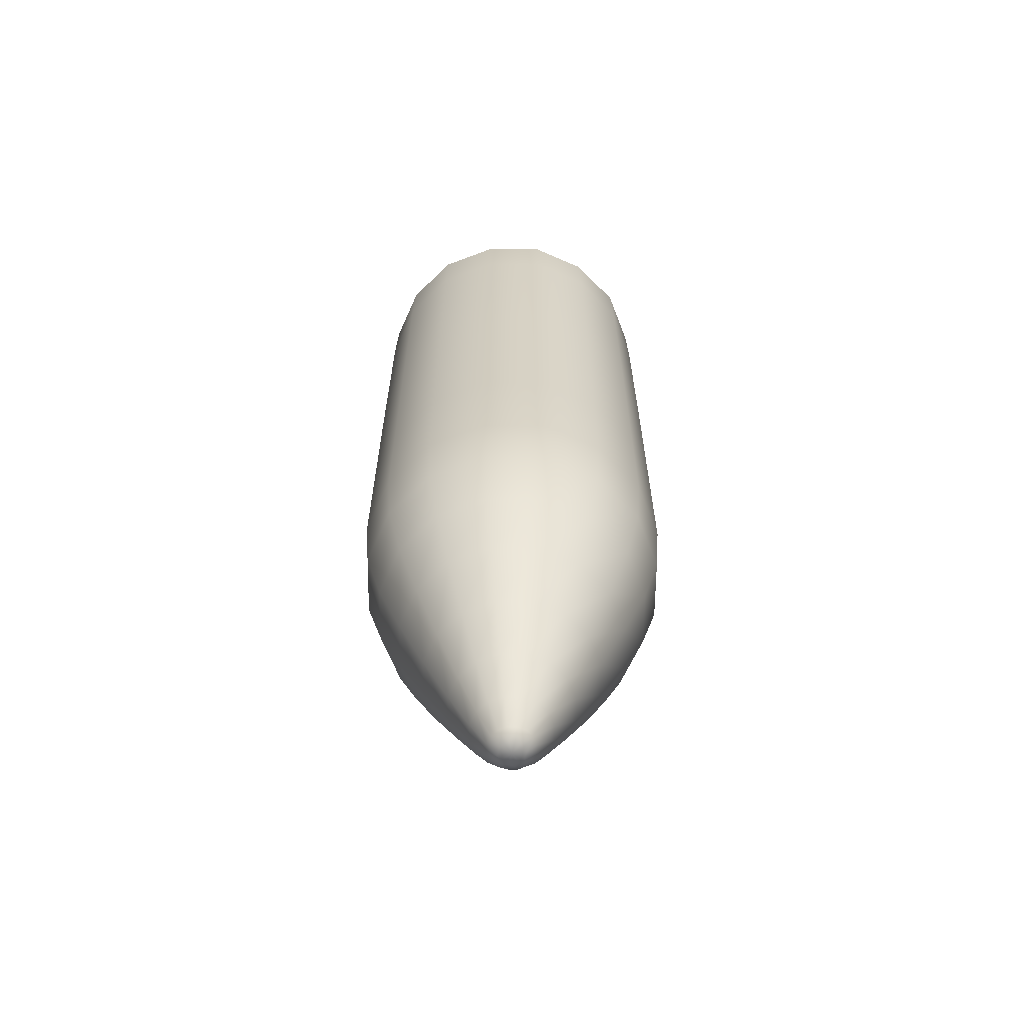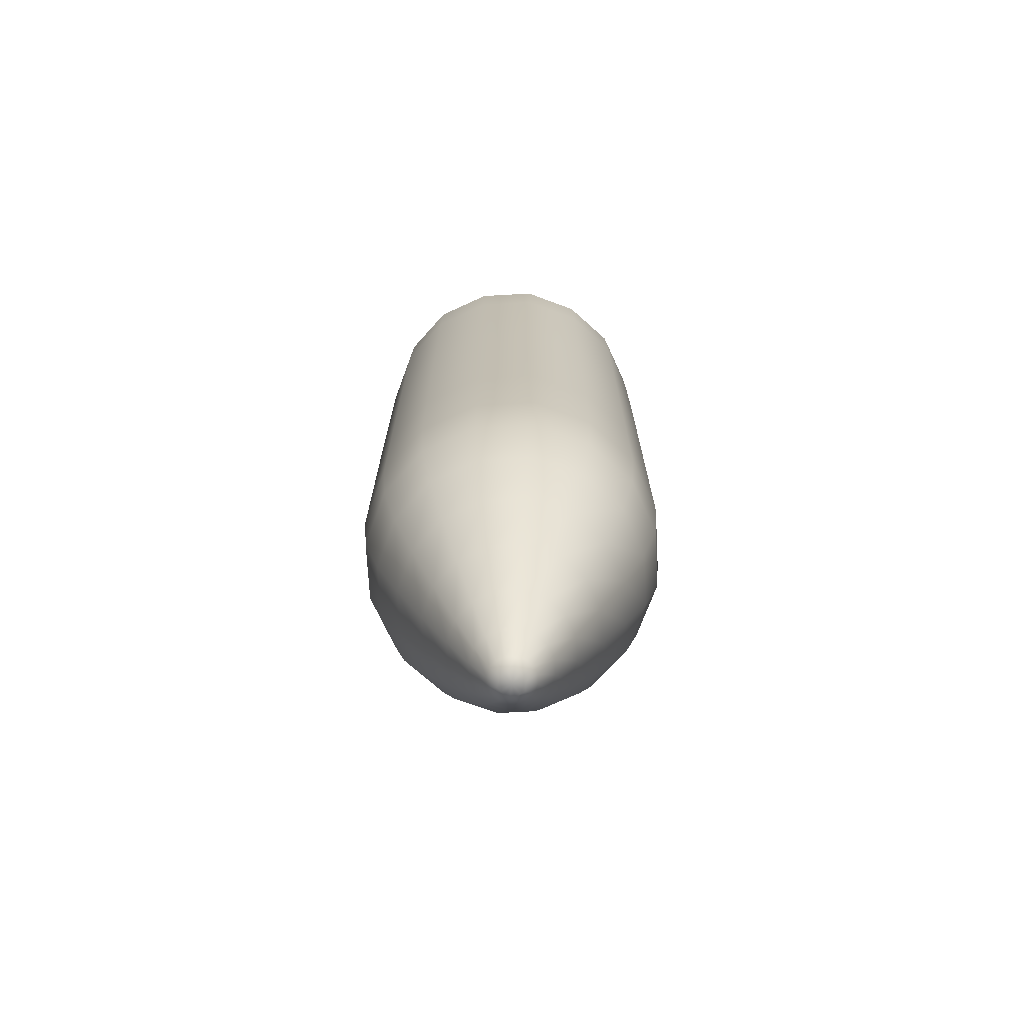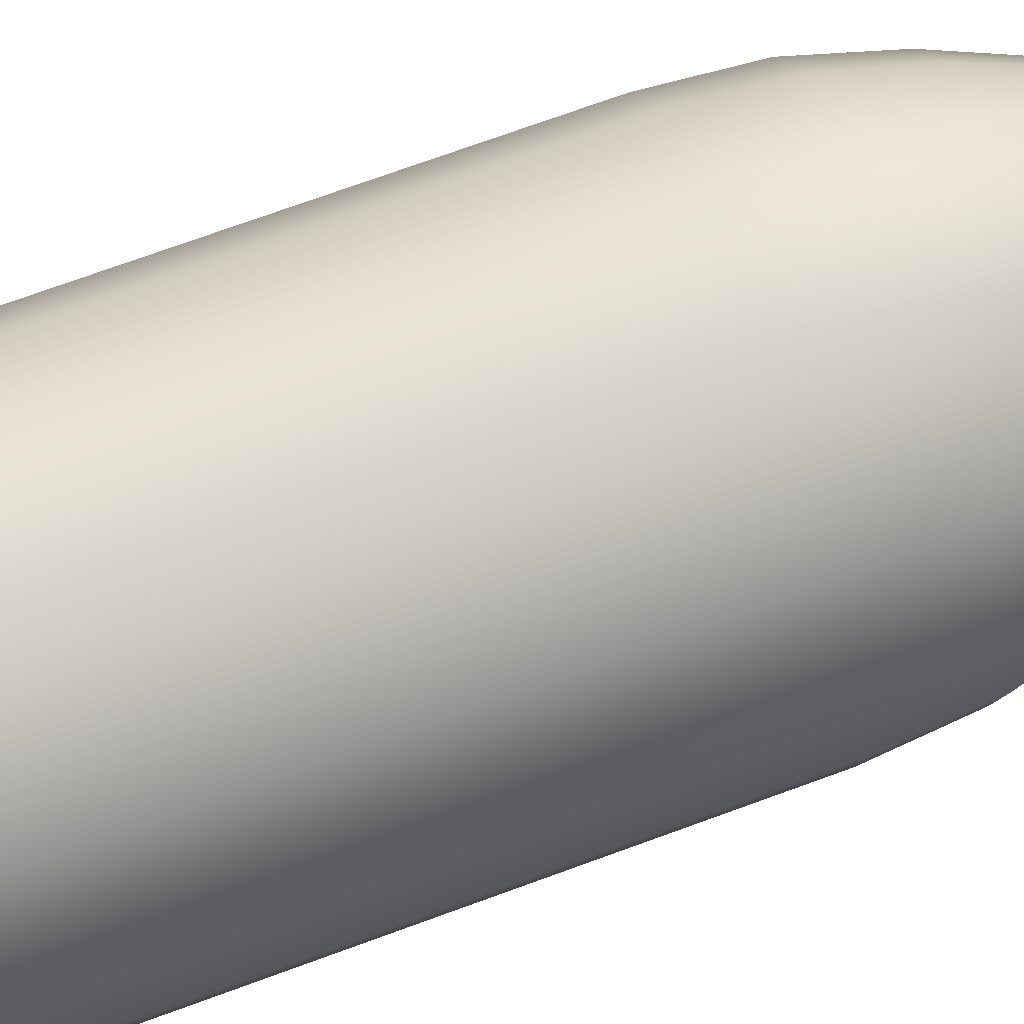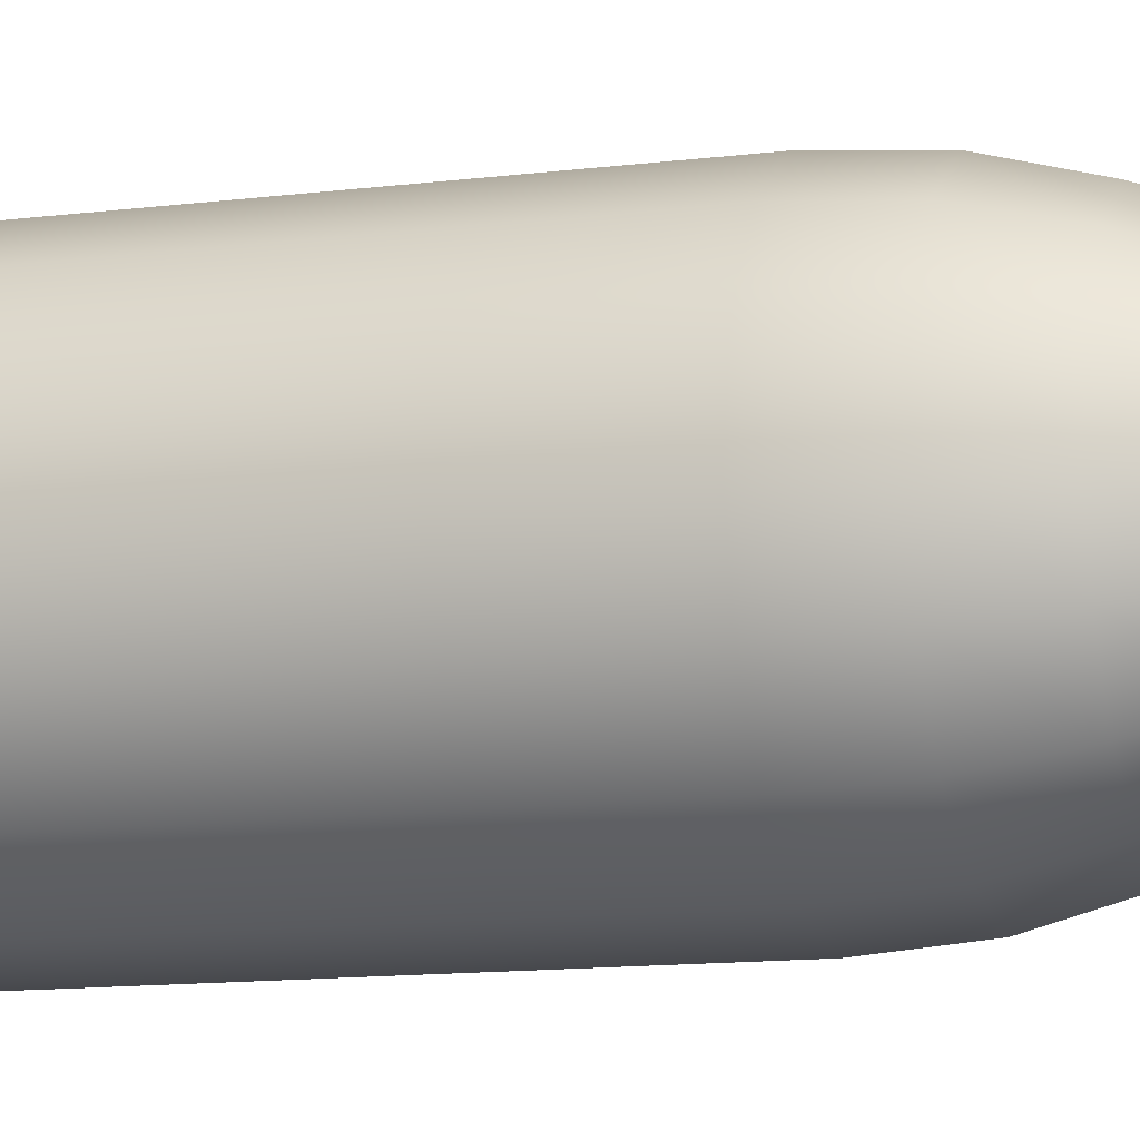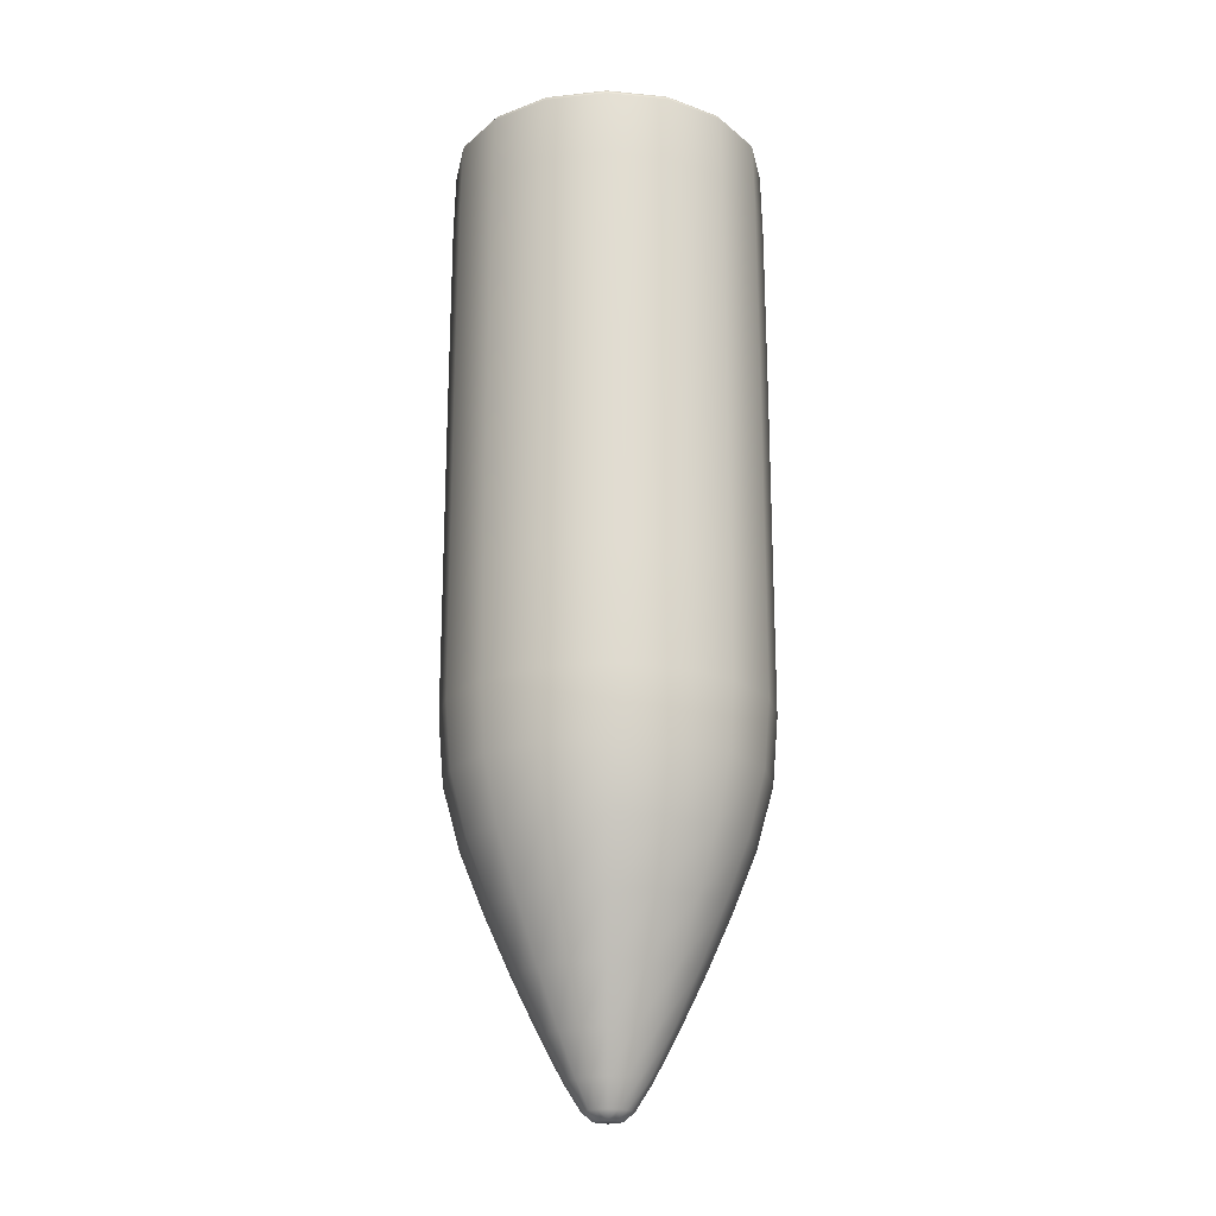
<metadata>
{"format":"obj","ext":"obj","renderer":"f3d","projection":"perspective","resolution":1024,"background":"white","views":[{"elev":-63.2,"azim":32.7,"up":"+Z"},{"elev":-71.6,"azim":36.4,"up":"+Z"},{"elev":70.6,"azim":69.7,"up":"+Y"},{"elev":-11.4,"azim":107.9,"up":"+Y"},{"elev":-20.2,"azim":-112.0,"up":"+Z"}]}
</metadata>
<code>
g default
v 14.88 -14.88 0.7712
v 0 -21.05 0.7712
v -14.88 -14.88 0.7712
v -21.05 -8e-06 0.7712
v -14.88 14.88 0.7712
v 0 21.05 0.7712
v 14.88 14.88 0.7712
v 21.05 0 0.7712
v 14.37 -14.37 -23.26
v -0 -20.32 -23.26
v -14.37 -14.37 -23.26
v -20.32 -8e-06 -23.26
v -14.37 14.37 -23.26
v 1e-06 20.32 -23.26
v 14.37 14.37 -23.26
v 20.32 -8e-06 -23.26
v 10.6 -10.6 -39.17
v 0 -14.99 -39.17
v -10.6 -10.6 -39.17
v -14.99 -8e-06 -39.17
v -10.6 10.6 -39.17
v 0 14.99 -39.17
v 10.6 10.6 -39.17
v 14.99 -1.5e-05 -39.17
v 5.714 -5.714 -53.9
v 0 -8.081 -53.9
v -5.714 -5.714 -53.9
v -8.081 -8e-06 -53.9
v -5.714 5.714 -53.9
v 0 8.081 -53.9
v 5.714 5.714 -53.9
v 8.081 -8e-06 -53.9
v 0 -1.5e-05 63.59
v 2.183 -2.183 -62.48
v 0 -3.087 -62.48
v 0 -1.5e-05 -63.59
v -2.183 -2.183 -62.48
v -3.087 -1.5e-05 -62.48
v -2.183 2.183 -62.48
v 0 3.087 -62.48
v 2.183 2.183 -62.48
v 3.087 -8e-06 -62.48
v 20.97 0 53.33
v 20.32 0 62.87
v 17.13 -8e-06 63.51
v 12.11 12.11 63.51
v 14.37 14.37 62.87
v 14.83 14.83 53.33
v -12.11 12.11 63.51
v -14.37 14.37 62.87
v -14.83 14.83 53.33
v 1e-06 20.97 53.33
v 0 20.32 62.87
v 0 17.13 63.51
v 0 -17.13 63.51
v 0 -20.32 62.87
v 0 -20.97 53.33
v -14.83 -14.83 53.33
v -14.37 -14.37 62.87
v -12.11 -12.11 63.51
v 14.83 -14.83 53.33
v 14.37 -14.37 62.87
v 12.11 -12.11 63.51
v -20.97 -1.5e-05 53.33
v -20.32 -8e-06 62.87
v -17.13 -8e-06 63.51
v -7.442 3.083 -53.9
v 0 11.48 -46.95
v -3.083 7.442 -53.9
v 8.121 8.121 -46.95
v 3.083 7.442 -53.9
v 11.48 -8e-06 -46.95
v 7.442 3.083 -53.9
v 7.442 -3.083 -53.9
v 0 -5.267 -59.16
v 3.724 -3.724 -59.16
v -3.724 -3.724 -59.16
v -5.267 -8e-06 -59.16
v -3.724 3.724 -59.16
v 0 5.267 -59.16
v 3.724 3.724 -59.16
v 5.267 -8e-06 -59.16
v 19.69 -1.5e-05 63.28
v 18.72 7.754 62.87
v 13.92 13.92 63.28
v 16.17 6.696 63.51
v 20.74 -1.5e-05 62.23
v 19.32 8.001 53.33
v 14.67 14.67 62.23
v -14.67 14.67 62.23
v -7.754 18.72 62.87
v 0 20.74 62.23
v -8.001 19.32 53.33
v -13.92 13.92 63.28
v -6.696 16.17 63.51
v 1e-06 19.69 63.28
v 0 -20.74 62.23
v -7.754 -18.72 62.87
v -14.67 -14.67 62.23
v -8.001 -19.32 53.33
v -0 -19.69 63.28
v -6.696 -16.17 63.51
v -13.92 -13.92 63.28
v 10.93 -8e-06 63.59
v 7.726 7.726 63.59
v -7.726 7.726 63.59
v 0 10.93 63.59
v 0 -10.93 63.59
v -7.726 -7.726 63.59
v 7.726 -7.726 63.59
v 16.17 -6.696 63.51
v 6.696 16.17 63.51
v -10.93 -8e-06 63.59
v -16.17 -6.696 63.51
v -16.17 6.696 63.51
v 6.696 -16.17 63.51
v 14.88 14.88 28.1
v 21.05 -1.5e-05 28.1
v -14.88 14.88 28.1
v 0 21.05 28.1
v 0 -21.05 28.1
v -14.88 -14.88 28.1
v 19.32 -8.001 53.33
v 14.88 -14.88 28.1
v 8.001 19.32 53.33
v -19.32 -8.001 53.33
v -21.05 -8e-06 28.1
v -19.32 8.001 53.33
v 8.001 -19.32 53.33
v 18.72 -7.754 62.87
v 14.67 -14.67 62.23
v 13.92 -13.92 63.28
v 7.754 18.72 62.87
v -18.72 -7.754 62.87
v -20.74 -8e-06 62.23
v -19.69 -8e-06 63.28
v 7.754 -18.72 62.87
v -18.72 7.754 62.87
v 8.03 -19.39 0.7713
v 0 -21.05 -14.44
v 7.751 -18.71 -23.26
v 14.88 -14.88 -14.44
v -8.03 -19.39 0.7713
v -14.88 -14.88 -14.44
v -7.751 -18.71 -23.26
v -19.39 -8.03 0.7713
v -21.05 -8e-06 -14.44
v -18.71 -7.751 -23.26
v -19.39 8.03 0.7713
v -14.88 14.88 -14.44
v -18.71 7.751 -23.26
v -8.03 19.39 0.7713
v 0 21.05 -14.44
v -7.751 18.71 -23.26
v 8.03 19.39 0.7713
v 14.88 14.88 -14.44
v 7.751 18.71 -23.26
v 19.39 8.03 0.7713
v 21.05 -1.5e-05 -14.44
v 18.71 7.751 -23.26
v 19.39 -8.03 0.7713
v 18.71 -7.751 -23.26
v 1.201 -2.9 -62.48
v 0 -1.585 -63.59
v 1.12 -1.12 -63.59
v -1.201 -2.9 -62.48
v -1.12 -1.12 -63.59
v -2.9 -1.201 -62.48
v -1.585 0 -63.59
v -2.9 1.201 -62.48
v -1.12 1.12 -63.59
v -1.201 2.9 -62.48
v 0 1.585 -63.59
v 1.201 2.9 -62.48
v 1.12 1.12 -63.59
v 2.9 1.201 -62.48
v 1.585 0 -63.59
v 2.9 -1.201 -62.48
v 0 -18.12 -31.38
v 5.719 -13.81 -39.17
v 12.81 -12.81 -31.38
v -12.81 -12.81 -31.38
v -5.719 -13.81 -39.17
v -18.12 -8e-06 -31.38
v -13.81 -5.719 -39.17
v -12.81 12.81 -31.38
v -13.81 5.719 -39.17
v 0 18.12 -31.38
v -5.719 13.81 -39.17
v 12.81 12.81 -31.38
v 5.719 13.81 -39.17
v 18.12 -1.5e-05 -31.38
v 13.81 5.719 -39.17
v 13.81 -5.719 -39.17
v -0 -11.48 -46.95
v 3.083 -7.442 -53.9
v 8.121 -8.121 -46.95
v -8.121 -8.121 -46.95
v -3.083 -7.442 -53.9
v -11.48 -1.5e-05 -46.95
v -7.442 -3.083 -53.9
v -8.121 8.121 -46.95
v 8.03 -19.39 -14.44
v -8.03 -19.39 -14.44
v -19.39 -8.03 -14.44
v -19.39 8.03 -14.44
v -8.03 19.39 -14.44
v 8.03 19.39 -14.44
v 19.39 8.03 -14.44
v 19.39 -8.03 -14.44
v 0.6988 -1.687 -63.59
v -0.6988 -1.687 -63.59
v -1.687 -0.6988 -63.59
v -1.687 0.6988 -63.59
v -0.6988 1.687 -63.59
v 0.6988 1.687 -63.59
v 1.687 0.6988 -63.59
v 1.687 -0.6988 -63.59
v 6.911 -16.69 -31.38
v -6.911 -16.69 -31.38
v -16.69 -6.911 -31.38
v -16.69 6.911 -31.38
v -6.911 16.69 -31.38
v 6.911 16.69 -31.38
v 16.69 6.911 -31.38
v 16.69 -6.911 -31.38
v 4.381 -10.58 -46.95
v -4.381 -10.58 -46.95
v -10.58 -4.381 -46.95
v -10.58 4.381 -46.95
v -4.381 10.58 -46.95
v 4.381 10.58 -46.95
v 10.58 4.381 -46.95
v 10.58 -4.381 -46.95
v 2.009 -4.851 -59.16
v -2.009 -4.851 -59.16
v -4.851 -2.009 -59.16
v -4.851 2.009 -59.16
v -2.009 4.851 -59.16
v 2.009 4.851 -59.16
v 4.851 2.009 -59.16
v 4.851 -2.009 -59.16
v 18.13 7.511 63.28
v 19.1 7.913 62.23
v -7.913 19.1 62.23
v -7.511 18.13 63.28
v -7.913 -19.1 62.23
v -7.511 -18.13 63.28
v 11.63 4.818 63.59
v -4.818 11.63 63.59
v -4.818 -11.63 63.59
v 11.63 -4.818 63.59
v 4.818 11.63 63.59
v -11.63 -4.818 63.59
v -11.63 4.818 63.59
v 4.818 -11.63 63.59
v 19.39 8.03 28.1
v -8.03 19.39 28.1
v -8.03 -19.39 28.1
v 19.39 -8.03 28.1
v 8.03 19.39 28.1
v -19.39 -8.03 28.1
v -19.39 8.03 28.1
v 8.03 -19.39 28.1
v 19.1 -7.913 62.23
v 18.13 -7.511 63.28
v 7.511 18.13 63.28
v 7.913 19.1 62.23
v -19.1 -7.913 62.23
v -18.13 -7.511 63.28
v 7.511 -18.13 63.28
v 7.913 -19.1 62.23
v -18.13 7.511 63.28
v -19.1 7.913 62.23
g pCylinder2
f 1 139 203 142
f 139 2 140 203
f 203 140 10 141
f 142 203 141 9
f 2 143 204 140
f 143 3 144 204
f 204 144 11 145
f 140 204 145 10
f 3 146 205 144
f 146 4 147 205
f 205 147 12 148
f 144 205 148 11
f 4 149 206 147
f 149 5 150 206
f 206 150 13 151
f 147 206 151 12
f 5 152 207 150
f 152 6 153 207
f 207 153 14 154
f 150 207 154 13
f 6 155 208 153
f 155 7 156 208
f 208 156 15 157
f 153 208 157 14
f 7 158 209 156
f 158 8 159 209
f 209 159 16 160
f 156 209 160 15
f 8 161 210 159
f 161 1 142 210
f 210 142 9 162
f 159 210 162 16
f 34 163 211 165
f 35 164 211 163
f 36 165 211 164
f 35 166 212 164
f 37 167 212 166
f 36 164 212 167
f 37 168 213 167
f 38 169 213 168
f 36 167 213 169
f 38 170 214 169
f 39 171 214 170
f 36 169 214 171
f 39 172 215 171
f 40 173 215 172
f 36 171 215 173
f 40 174 216 173
f 41 175 216 174
f 36 173 216 175
f 41 176 217 175
f 42 177 217 176
f 36 175 217 177
f 42 178 218 177
f 34 165 218 178
f 36 177 218 165
f 9 141 219 181
f 141 10 179 219
f 219 179 18 180
f 181 219 180 17
f 10 145 220 179
f 145 11 182 220
f 220 182 19 183
f 179 220 183 18
f 11 148 221 182
f 148 12 184 221
f 221 184 20 185
f 182 221 185 19
f 12 151 222 184
f 151 13 186 222
f 222 186 21 187
f 184 222 187 20
f 13 154 223 186
f 154 14 188 223
f 223 188 22 189
f 186 223 189 21
f 14 157 224 188
f 157 15 190 224
f 224 190 23 191
f 188 224 191 22
f 15 160 225 190
f 160 16 192 225
f 225 192 24 193
f 190 225 193 23
f 16 162 226 192
f 162 9 181 226
f 226 181 17 194
f 192 226 194 24
f 17 180 227 197
f 180 18 195 227
f 227 195 26 196
f 197 227 196 25
f 18 183 228 195
f 183 19 198 228
f 228 198 27 199
f 195 228 199 26
f 19 185 229 198
f 185 20 200 229
f 229 200 28 201
f 198 229 201 27
f 20 187 230 200
f 187 21 202 230
f 230 202 29 67
f 200 230 67 28
f 21 189 231 202
f 189 22 68 231
f 231 68 30 69
f 202 231 69 29
f 22 191 232 68
f 191 23 70 232
f 232 70 31 71
f 68 232 71 30
f 23 193 233 70
f 193 24 72 233
f 233 72 32 73
f 70 233 73 31
f 24 194 234 72
f 194 17 197 234
f 234 197 25 74
f 72 234 74 32
f 25 196 235 76
f 196 26 75 235
f 235 75 35 163
f 76 235 163 34
f 26 199 236 75
f 199 27 77 236
f 236 77 37 166
f 75 236 166 35
f 27 201 237 77
f 201 28 78 237
f 237 78 38 168
f 77 237 168 37
f 28 67 238 78
f 67 29 79 238
f 238 79 39 170
f 78 238 170 38
f 29 69 239 79
f 69 30 80 239
f 239 80 40 172
f 79 239 172 39
f 30 71 240 80
f 71 31 81 240
f 240 81 41 174
f 80 240 174 40
f 31 73 241 81
f 73 32 82 241
f 241 82 42 176
f 81 241 176 41
f 32 74 242 82
f 74 25 76 242
f 242 76 34 178
f 82 242 178 42
f 45 83 243 86
f 83 44 84 243
f 243 84 47 85
f 86 243 85 46
f 44 87 244 84
f 87 43 88 244
f 244 88 48 89
f 84 244 89 47
f 51 90 245 93
f 90 50 91 245
f 245 91 53 92
f 93 245 92 52
f 50 94 246 91
f 94 49 95 246
f 246 95 54 96
f 91 246 96 53
f 57 97 247 100
f 97 56 98 247
f 247 98 59 99
f 100 247 99 58
f 56 101 248 98
f 101 55 102 248
f 248 102 60 103
f 98 248 103 59
f 33 104 249 105
f 45 86 249 104
f 46 105 249 86
f 49 106 250 95
f 33 107 250 106
f 54 95 250 107
f 55 108 251 102
f 33 109 251 108
f 60 102 251 109
f 33 110 252 104
f 63 111 252 110
f 45 104 252 111
f 33 105 253 107
f 46 112 253 105
f 54 107 253 112
f 60 109 254 114
f 33 113 254 109
f 66 114 254 113
f 66 113 255 115
f 33 106 255 113
f 49 115 255 106
f 55 116 256 108
f 63 110 256 116
f 33 108 256 110
f 8 158 257 118
f 158 7 117 257
f 257 117 48 88
f 118 257 88 43
f 6 152 258 120
f 152 5 119 258
f 258 119 51 93
f 120 258 93 52
f 3 143 259 122
f 143 2 121 259
f 259 121 57 100
f 122 259 100 58
f 1 161 260 124
f 161 8 118 260
f 260 118 43 123
f 124 260 123 61
f 7 155 261 117
f 155 6 120 261
f 261 120 52 125
f 117 261 125 48
f 4 146 262 127
f 146 3 122 262
f 262 122 58 126
f 127 262 126 64
f 5 149 263 119
f 149 4 127 263
f 263 127 64 128
f 119 263 128 51
f 2 139 264 121
f 139 1 124 264
f 264 124 61 129
f 121 264 129 57
f 43 87 265 123
f 87 44 130 265
f 265 130 62 131
f 123 265 131 61
f 44 83 266 130
f 83 45 111 266
f 266 111 63 132
f 130 266 132 62
f 46 85 267 112
f 85 47 133 267
f 267 133 53 96
f 112 267 96 54
f 47 89 268 133
f 89 48 125 268
f 268 125 52 92
f 133 268 92 53
f 58 99 269 126
f 99 59 134 269
f 269 134 65 135
f 126 269 135 64
f 59 103 270 134
f 103 60 114 270
f 270 114 66 136
f 134 270 136 65
f 55 101 271 116
f 101 56 137 271
f 271 137 62 132
f 116 271 132 63
f 56 97 272 137
f 97 57 129 272
f 272 129 61 131
f 137 272 131 62
f 49 94 273 115
f 94 50 138 273
f 273 138 65 136
f 115 273 136 66
f 50 90 274 138
f 90 51 128 274
f 274 128 64 135
f 138 274 135 65

</code>
